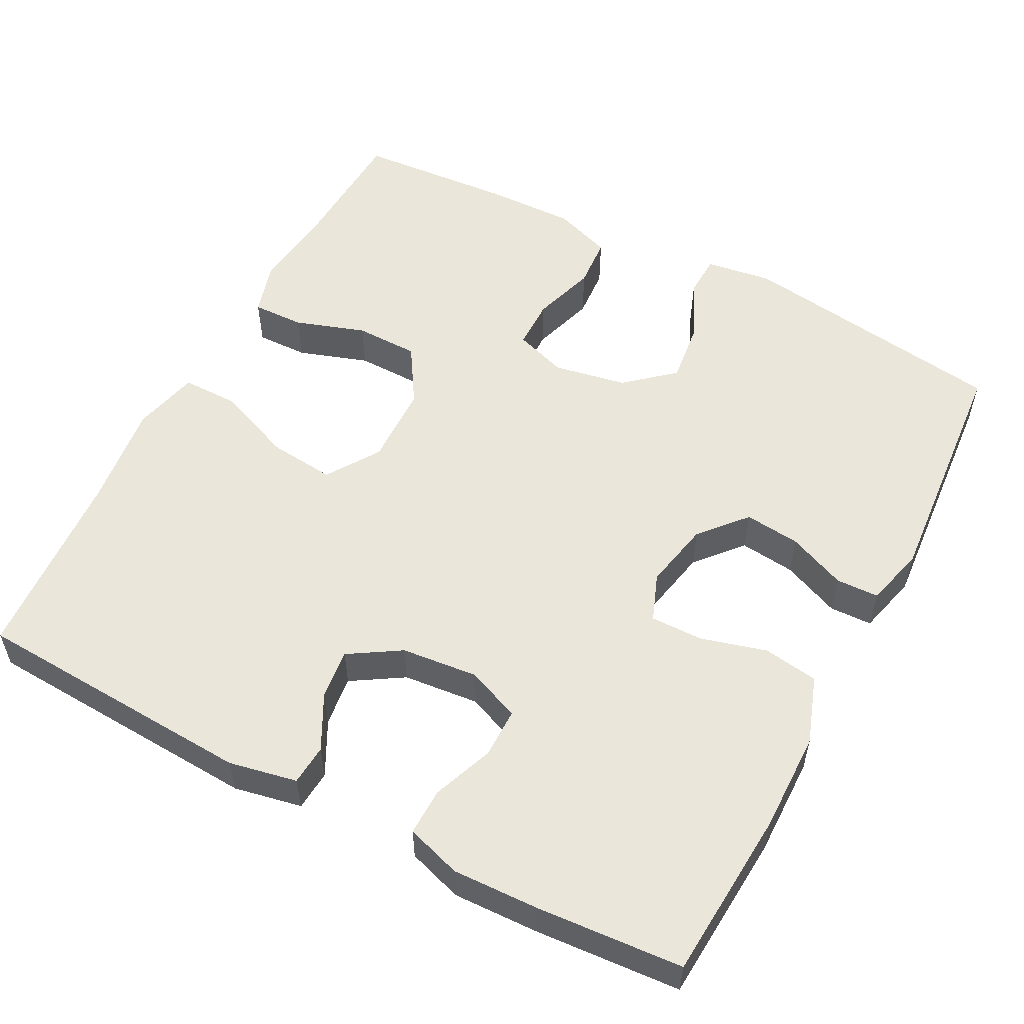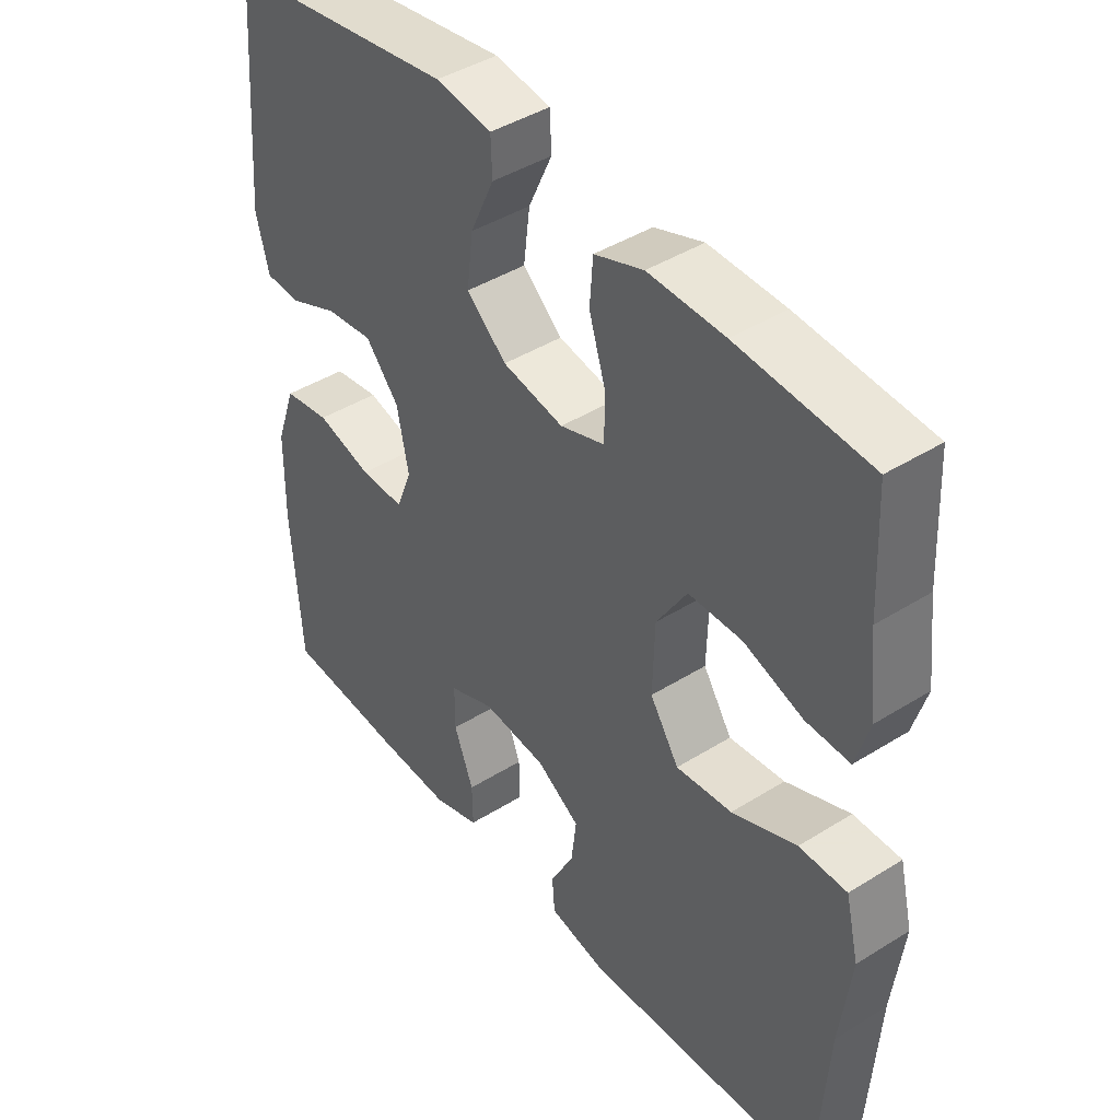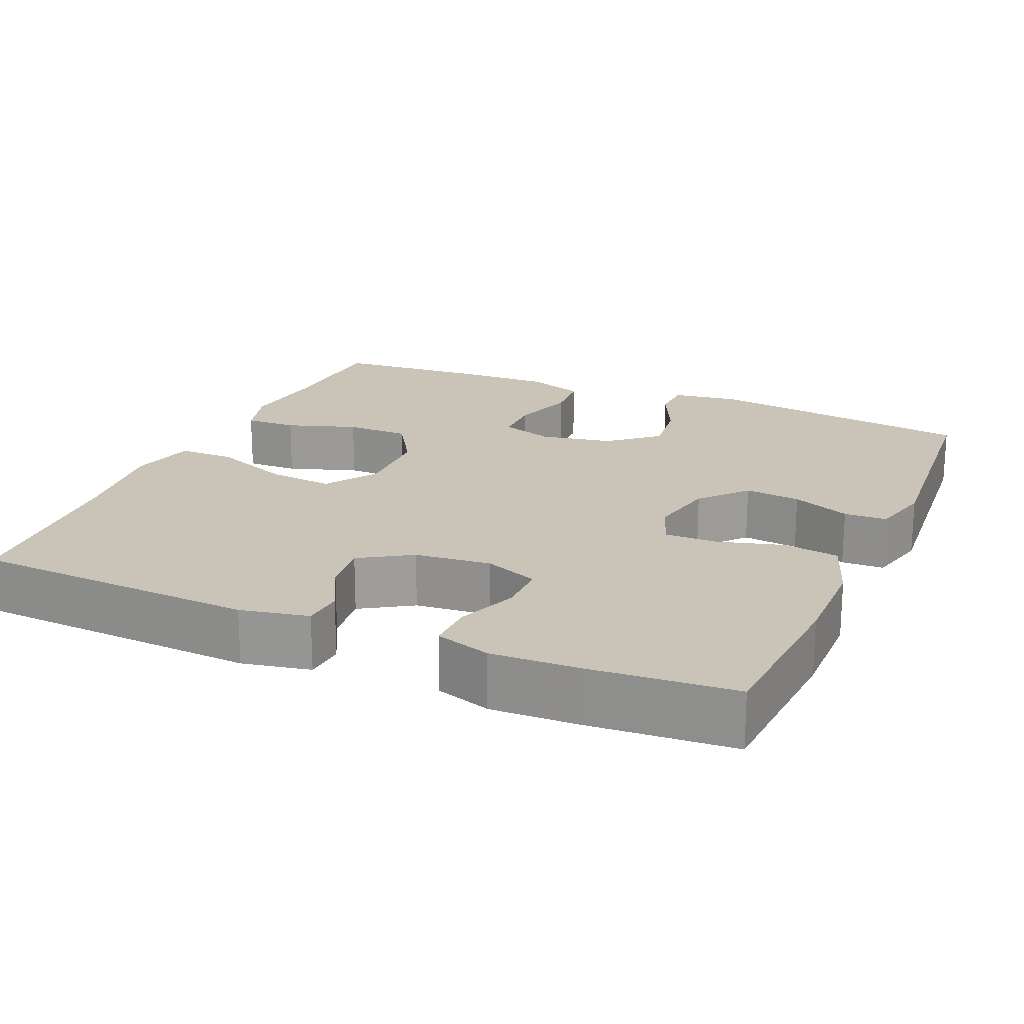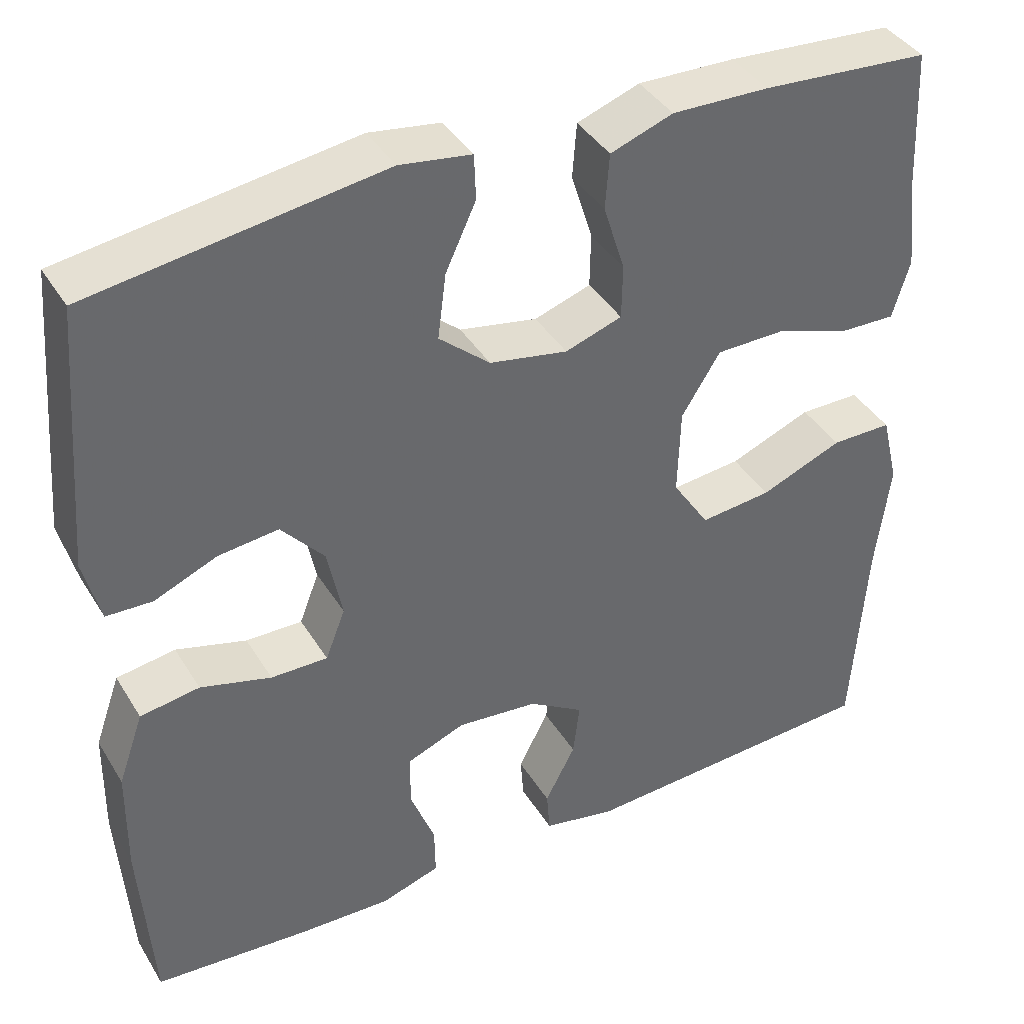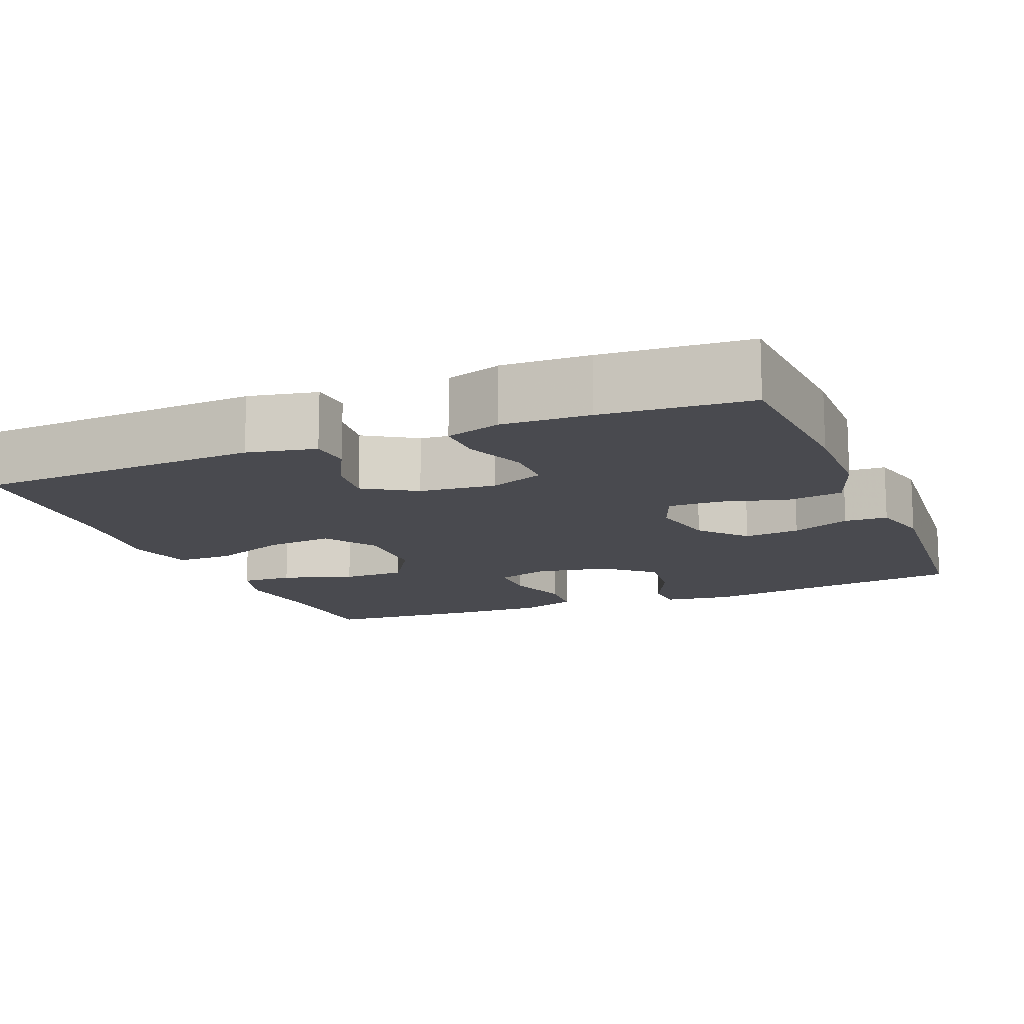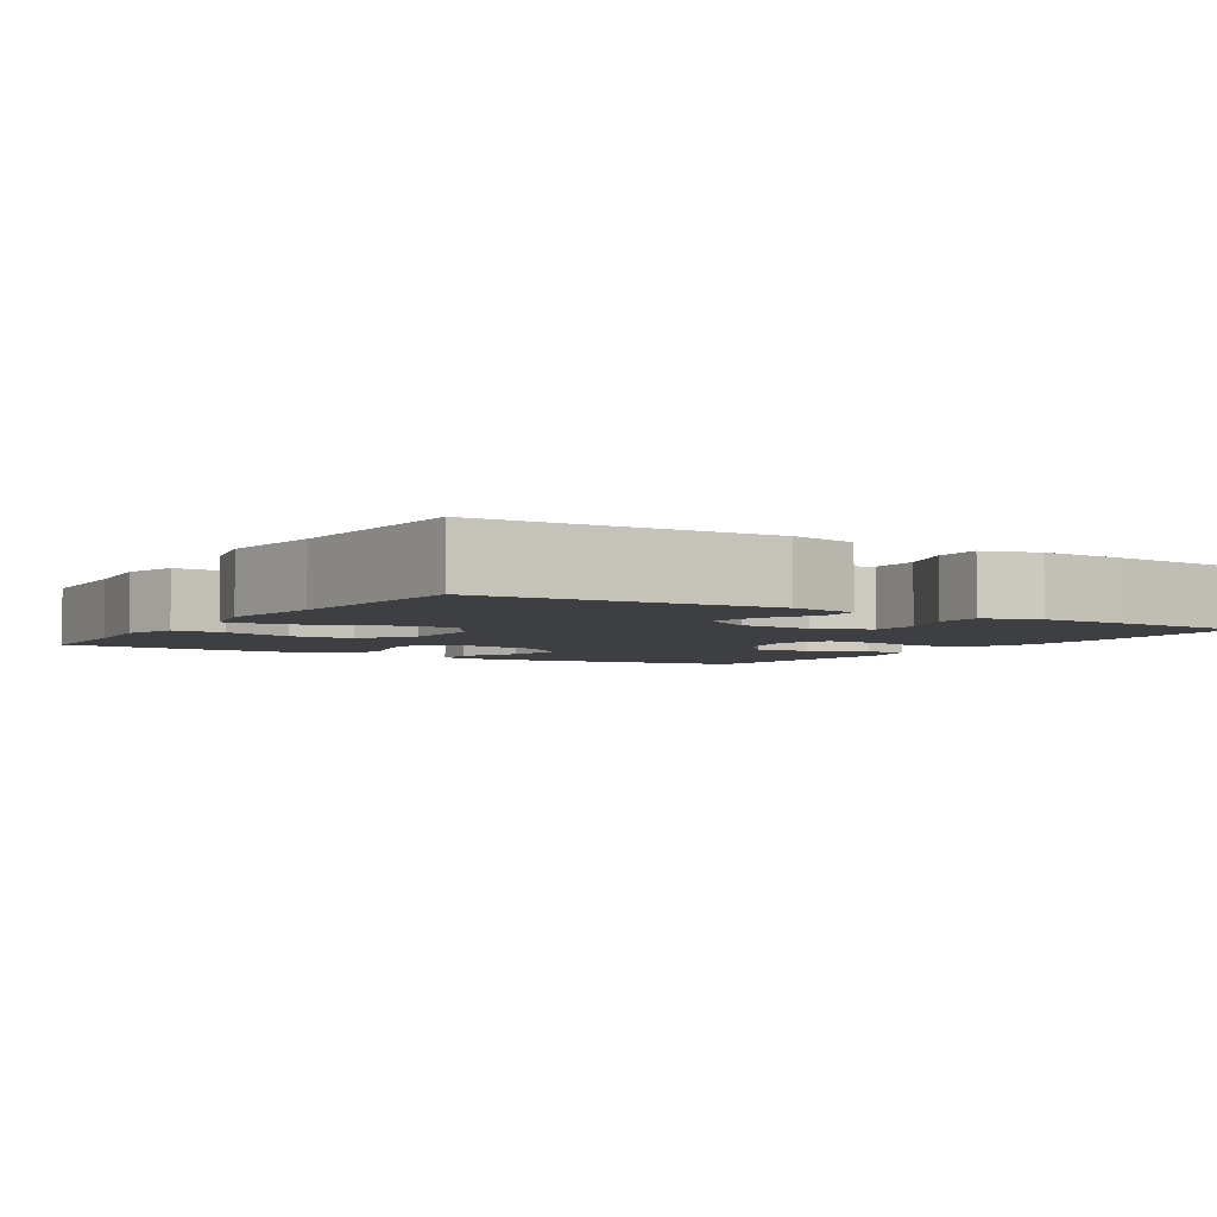
<metadata>
{"format":"obj","ext":"obj","renderer":"f3d","projection":"perspective","resolution":1024,"background":"white","views":[{"elev":54.9,"azim":-152.2,"up":"+Y"},{"elev":42.8,"azim":53.3,"up":"+Z"},{"elev":19.9,"azim":-156.5,"up":"+Y"},{"elev":39.9,"azim":-28.6,"up":"+Z"},{"elev":-13.5,"azim":-157.8,"up":"+Y"},{"elev":-3.9,"azim":147.9,"up":"+Y"}]}
</metadata>
<code>
v -0.5 0.07 -0.5
v -0.515 0.07 -0.277
v -0.513 0.07 -0.146
v -0.482 0.07 -0.058
v -0.41 0.07 -0.047
v -0.324 0.07 -0.071
v -0.255 0.07 -0.072
v -0.231 0.07 -0.01
v -0.249 0.07 0.079
v -0.301 0.07 0.139
v -0.374 0.07 0.131
v -0.45 0.07 0.099
v -0.506 0.07 0.101
v -0.526 0.07 0.18
v -0.5 0.07 0.5
v -0.146 0.07 0.551
v -0.059 0.07 0.538
v -0.057 0.07 0.483
v -0.094 0.07 0.403
v -0.104 0.07 0.324
v -0.042 0.07 0.27
v 0.053 0.07 0.252
v 0.122 0.07 0.275
v 0.123 0.07 0.341
v 0.097 0.07 0.424
v 0.102 0.07 0.491
v 0.178 0.07 0.518
v 0.296 0.07 0.515
v 0.5 0.07 0.5
v 0.508 0.07 0.332
v 0.521 0.07 0.218
v 0.5 0.07 0.147
v 0.432 0.07 0.149
v 0.34 0.07 0.18
v 0.257 0.07 0.179
v 0.21 0.07 0.104
v 0.207 0.07 -0.002
v 0.252 0.07 -0.071
v 0.339 0.07 -0.062
v 0.439 0.07 -0.022
v 0.513 0.07 -0.022
v 0.534 0.07 -0.109
v 0.517 0.07 -0.246
v 0.5 0.07 -0.5
v 0.129 0.07 -0.52
v 0.04 0.07 -0.502
v 0.036 0.07 -0.449
v 0.073 0.07 -0.378
v 0.081 0.07 -0.312
v 0.014 0.07 -0.27
v -0.085 0.07 -0.26
v -0.156 0.07 -0.288
v -0.156 0.07 -0.354
v -0.126 0.07 -0.433
v -0.125 0.07 -0.495
v -0.197 0.07 -0.518
v -0.31 0.07 -0.514
v -0.5 0 -0.5
v -0.515 0 -0.277
v -0.513 0 -0.146
v -0.482 0 -0.058
v -0.41 0 -0.047
v -0.324 0 -0.071
v -0.255 0 -0.072
v -0.231 0 -0.01
v -0.249 0 0.079
v -0.301 0 0.139
v -0.374 0 0.131
v -0.45 0 0.099
v -0.506 0 0.101
v -0.526 0 0.18
v -0.5 0 0.5
v -0.146 0 0.551
v -0.059 0 0.538
v -0.057 0 0.483
v -0.094 0 0.403
v -0.104 0 0.324
v -0.042 0 0.27
v 0.053 0 0.252
v 0.122 0 0.275
v 0.123 0 0.341
v 0.097 0 0.424
v 0.102 0 0.491
v 0.178 0 0.518
v 0.296 0 0.515
v 0.5 0 0.5
v 0.508 0 0.332
v 0.521 0 0.218
v 0.5 0 0.147
v 0.432 0 0.149
v 0.34 0 0.18
v 0.257 0 0.179
v 0.21 0 0.104
v 0.207 0 -0.002
v 0.252 0 -0.071
v 0.339 0 -0.062
v 0.439 0 -0.022
v 0.513 0 -0.022
v 0.534 0 -0.109
v 0.517 0 -0.246
v 0.5 0 -0.5
v 0.129 0 -0.52
v 0.04 0 -0.502
v 0.036 0 -0.449
v 0.073 0 -0.378
v 0.081 0 -0.312
v 0.014 0 -0.27
v -0.085 0 -0.26
v -0.156 0 -0.288
v -0.156 0 -0.354
v -0.126 0 -0.433
v -0.125 0 -0.495
v -0.197 0 -0.518
v -0.31 0 -0.514
f 4 5 6
f 3 4 6
f 2 3 6
f 1 2 6
f 57 1 6
f 56 57 6
f 55 56 6
f 54 55 6
f 53 54 6
f 52 53 6 7
f 51 52 7 8
f 50 51 8 9
f 49 50 9
f 46 47 48
f 45 46 48
f 44 45 48
f 43 44 48
f 43 48 49
f 42 43 49
f 41 42 49
f 40 41 49
f 39 40 49
f 38 39 49
f 37 38 49 9
f 32 33 34
f 31 32 34
f 30 31 34
f 30 34 35
f 29 30 35
f 28 29 35
f 27 28 35
f 26 27 35
f 25 26 35
f 24 25 35
f 23 24 35 36
f 17 18 19
f 16 17 19
f 15 16 19
f 14 15 19
f 13 14 19
f 12 13 19
f 11 12 19
f 10 11 19 20
f 9 10 20 21
f 36 37 9
f 23 36 9
f 22 23 9
f 9 21 22
f 63 62 61
f 63 61 60
f 63 60 59
f 63 59 58
f 63 58 114
f 63 114 113
f 63 113 112
f 63 112 111
f 63 111 110
f 64 63 110 109
f 65 64 109 108
f 66 65 108 107
f 66 107 106
f 105 104 103
f 105 103 102
f 105 102 101
f 105 101 100
f 106 105 100
f 106 100 99
f 106 99 98
f 106 98 97
f 106 97 96
f 106 96 95
f 66 106 95 94
f 91 90 89
f 91 89 88
f 91 88 87
f 92 91 87
f 92 87 86
f 92 86 85
f 92 85 84
f 92 84 83
f 92 83 82
f 92 82 81
f 93 92 81 80
f 76 75 74
f 76 74 73
f 76 73 72
f 76 72 71
f 76 71 70
f 76 70 69
f 76 69 68
f 77 76 68 67
f 78 77 67 66
f 66 94 93
f 66 93 80
f 66 80 79
f 79 78 66
f 1 58 59 2
f 2 59 60 3
f 3 60 61 4
f 4 61 62 5
f 5 62 63 6
f 6 63 64 7
f 7 64 65 8
f 8 65 66 9
f 9 66 67 10
f 10 67 68 11
f 11 68 69 12
f 12 69 70 13
f 13 70 71 14
f 14 71 72 15
f 15 72 73 16
f 16 73 74 17
f 17 74 75 18
f 18 75 76 19
f 19 76 77 20
f 20 77 78 21
f 21 78 79 22
f 22 79 80 23
f 23 80 81 24
f 24 81 82 25
f 25 82 83 26
f 26 83 84 27
f 27 84 85 28
f 28 85 86 29
f 29 86 87 30
f 30 87 88 31
f 31 88 89 32
f 32 89 90 33
f 33 90 91 34
f 34 91 92 35
f 35 92 93 36
f 36 93 94 37
f 37 94 95 38
f 38 95 96 39
f 39 96 97 40
f 40 97 98 41
f 41 98 99 42
f 42 99 100 43
f 43 100 101 44
f 44 101 102 45
f 45 102 103 46
f 46 103 104 47
f 47 104 105 48
f 48 105 106 49
f 49 106 107 50
f 50 107 108 51
f 51 108 109 52
f 52 109 110 53
f 53 110 111 54
f 54 111 112 55
f 55 112 113 56
f 56 113 114 57
f 57 114 58 1

</code>
